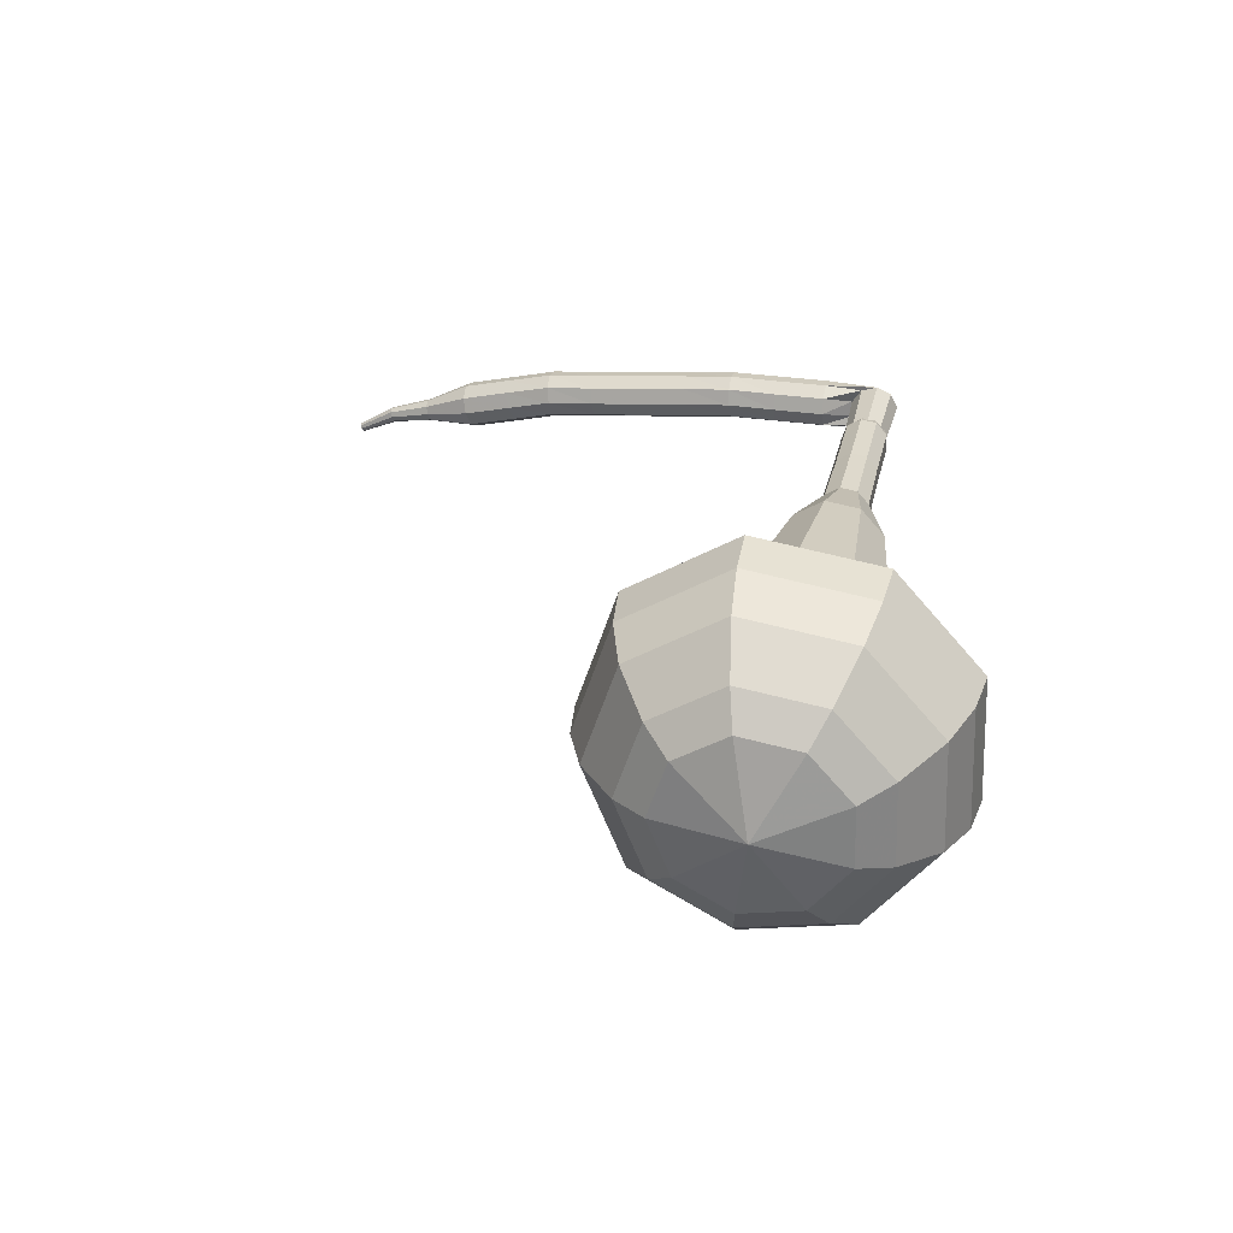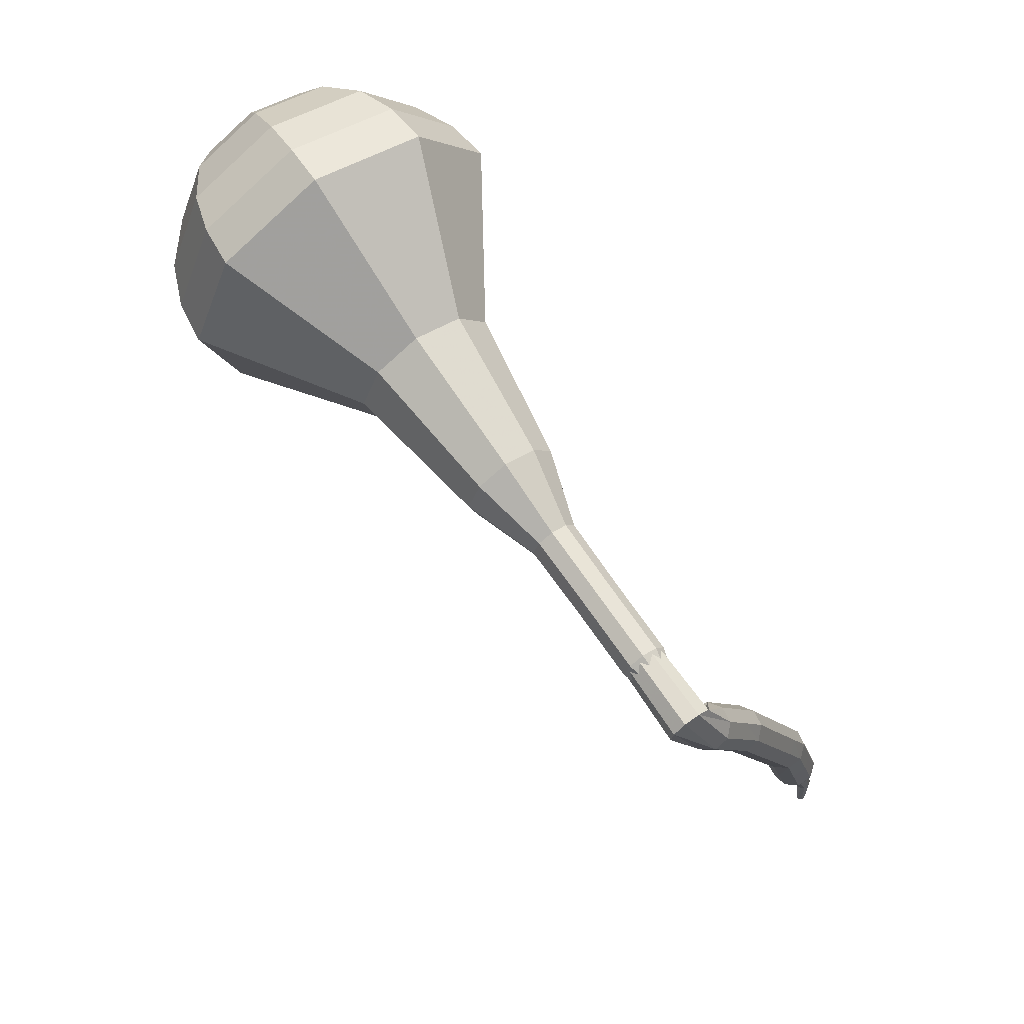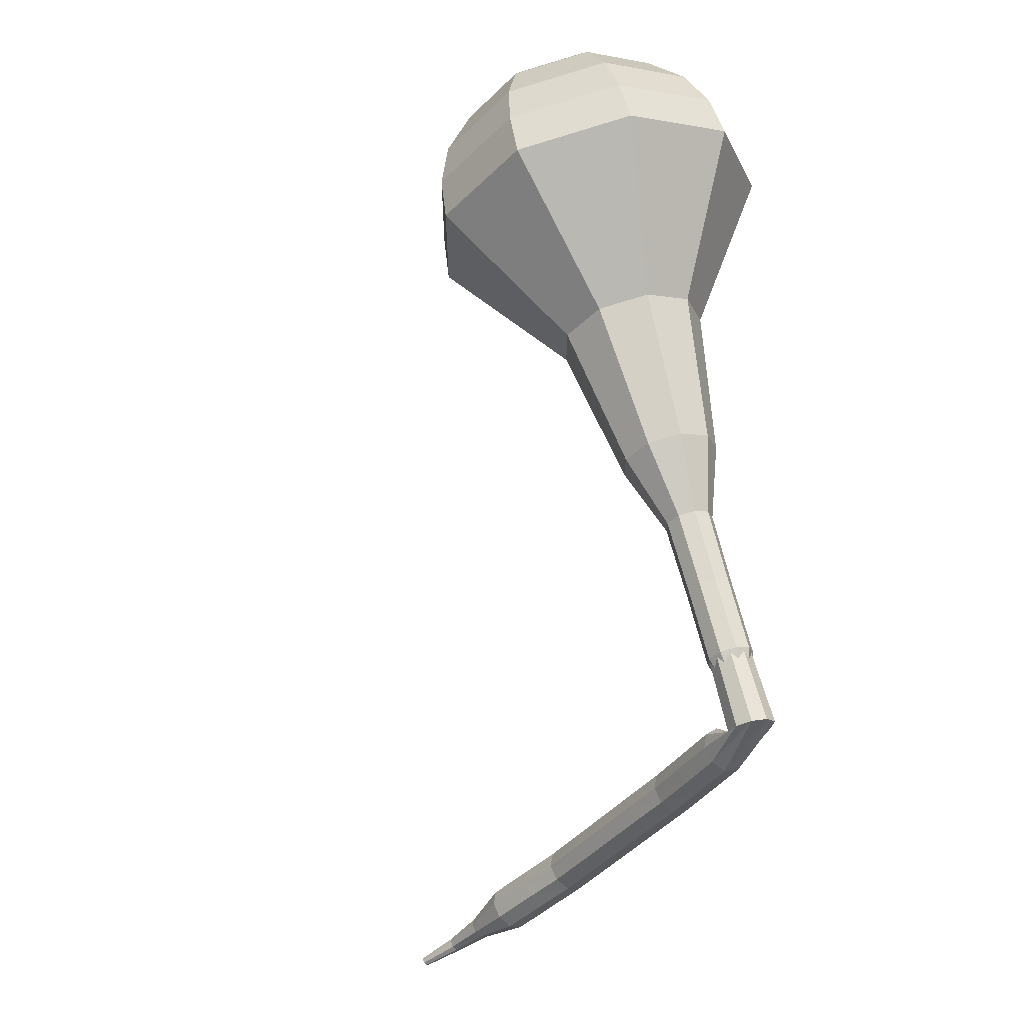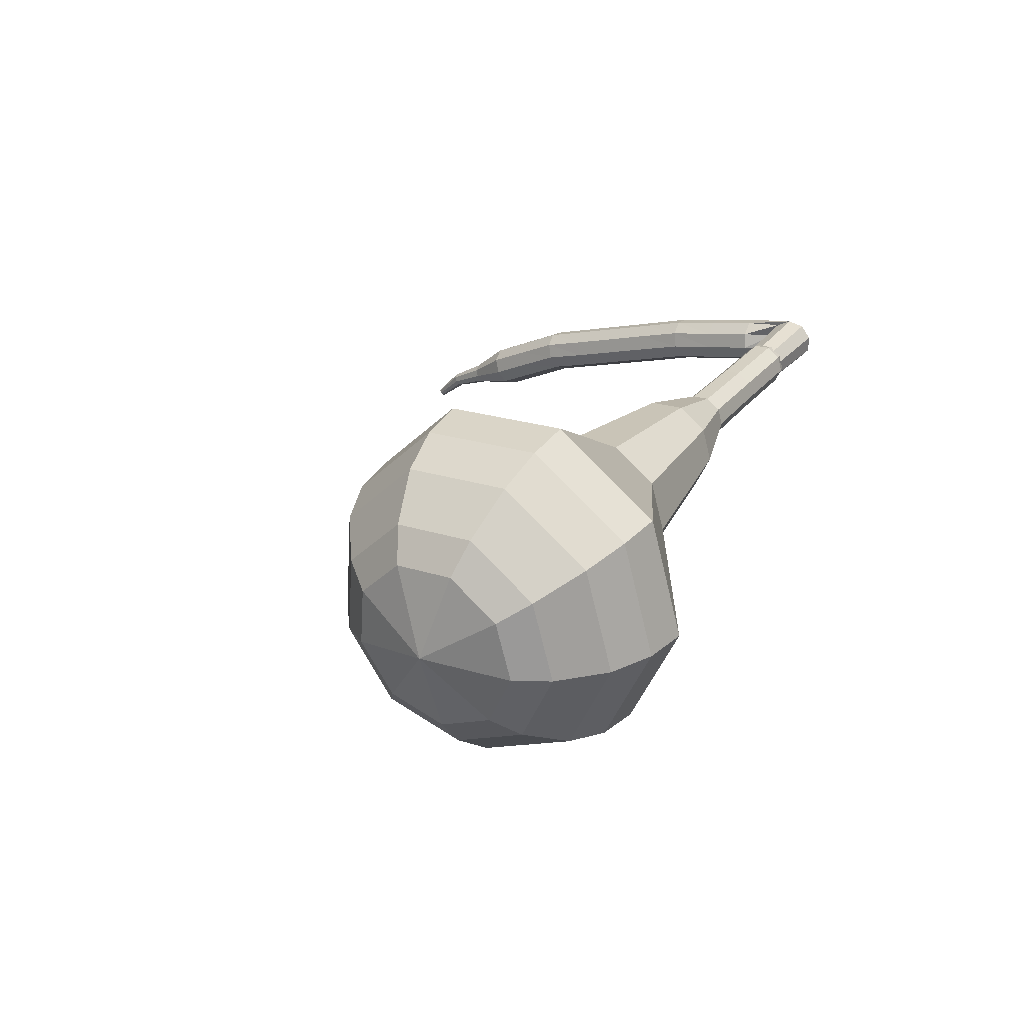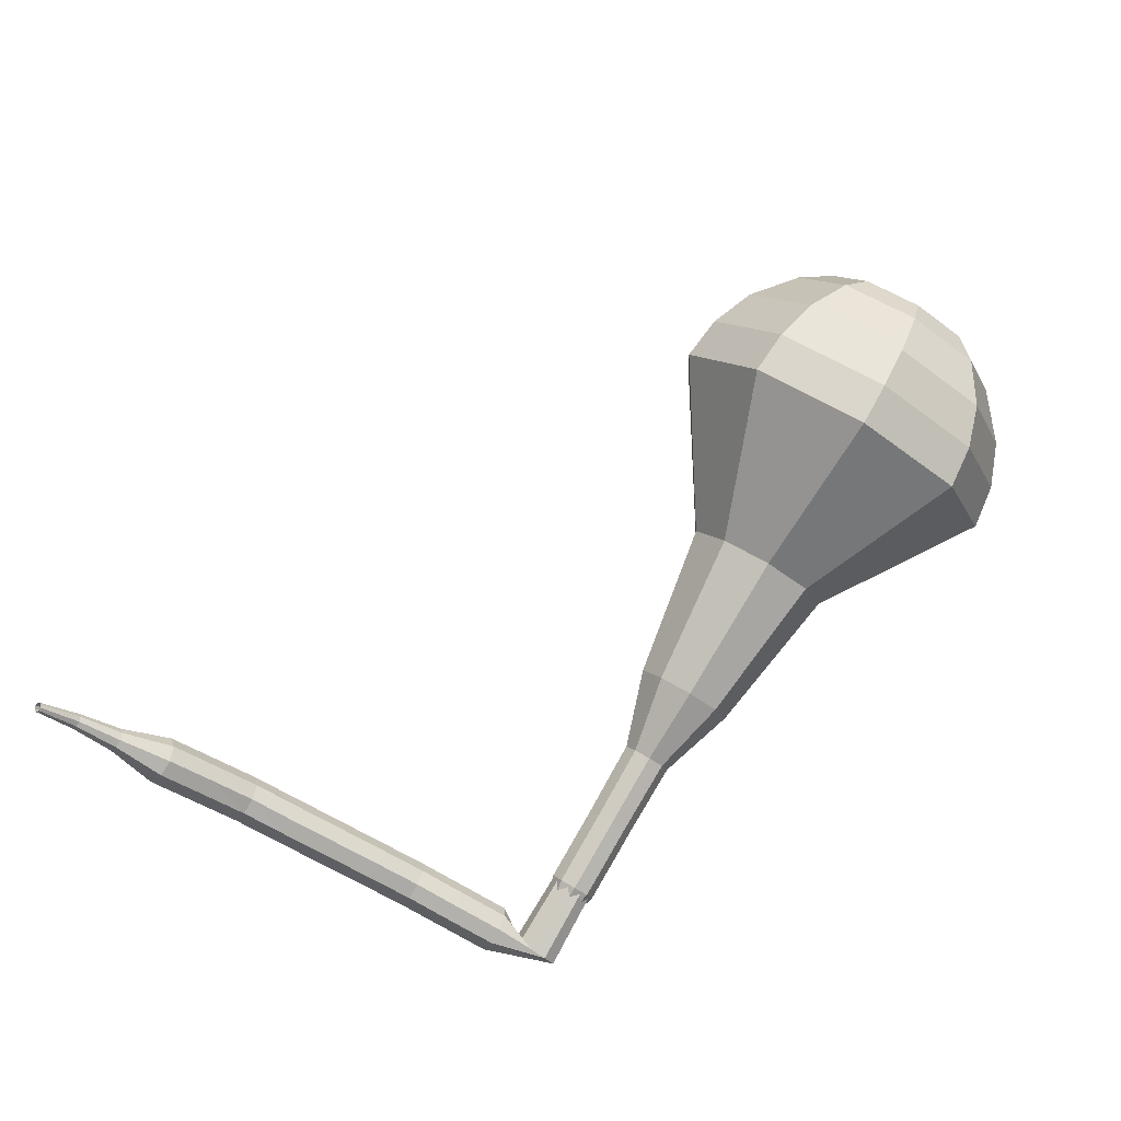
<metadata>
{"format":"obj","ext":"obj","renderer":"f3d","projection":"perspective","resolution":1024,"background":"white","views":[{"elev":0.1,"azim":33.0,"up":"+Y"},{"elev":-30.2,"azim":109.0,"up":"+Z"},{"elev":-58.7,"azim":53.8,"up":"+Z"},{"elev":-5.1,"azim":56.8,"up":"+Y"},{"elev":-25.7,"azim":-31.7,"up":"+Z"}]}
</metadata>
<code>
g tube1
v 163.3 142.7 167.6
v 165.6 141.1 165.8
v 168.8 141.3 164.8
v 171.5 143.4 165.2
v 172.3 146.3 166.6
v 170.9 148.7 168.6
v 168 149.5 170.1
v 164.9 148.3 170.4
v 163 145.6 169.4
v 163.3 142.7 167.6
v 164.7 142.9 168.4
v 166.4 141.7 167.1
v 168.8 141.9 166.3
v 170.7 143.4 166.6
v 171.3 145.6 167.7
v 170.3 147.3 169.1
v 168.2 147.9 170.2
v 165.9 147 170.4
v 164.5 145 169.7
v 164.7 142.9 168.4
v 168.1 144.3 169.2
v 168.1 144.3 169.2
v 168.1 144.3 169.2
v 168.1 144.3 169.2
v 168.1 144.3 169.2
v 168.1 144.3 169.2
v 168.1 144.3 169.2
v 168.1 144.3 169.2
v 168.1 144.3 169.2
v 168.1 144.3 169.2
v 159.5 161.3 141.8
v 159.6 160.8 141.4
v 159.2 160.2 141.2
v 158.6 159.9 141.3
v 158 160 141.6
v 157.7 160.5 142
v 157.9 161.1 142.3
v 158.4 161.5 142.4
v 159 161.6 142.2
v 159.5 161.3 141.8
v 156.8 162 142.6
v 156.6 161.8 142
v 156.4 161.2 141.7
v 156.3 160.6 141.8
v 156.5 160.1 142.3
v 156.7 160.1 142.9
v 156.9 160.5 143.4
v 157.1 161.1 143.5
v 157 161.8 143.2
v 156.8 162 142.6
v 154.8 162.2 143.3
v 154.6 162 142.7
v 154.4 161.5 142.4
v 154.4 160.8 142.5
v 154.5 160.3 143
v 154.7 160.3 143.7
v 155 160.7 144.1
v 155.1 161.4 144.3
v 155 162 143.9
v 154.8 162.2 143.3
v 152.9 162.5 144.1
v 152.7 162.2 143.5
v 152.5 161.7 143.1
v 152.5 161 143.2
v 152.7 160.5 143.7
v 152.9 160.5 144.4
v 153.1 160.9 144.9
v 153.2 161.6 145
v 153.1 162.2 144.7
v 152.9 162.5 144.1
v 151 162.5 144.7
v 150.8 162.3 144
v 150.6 161.7 143.7
v 150.7 161 143.8
v 150.8 160.6 144.3
v 151 160.6 145
v 151.2 161 145.5
v 151.2 161.7 145.6
v 151.1 162.3 145.3
v 151 162.5 144.7
v 148.9 162.6 145.3
v 148.7 162.4 144.7
v 148.6 161.8 144.3
v 148.6 161.1 144.5
v 148.8 160.7 145
v 149 160.7 145.6
v 149.1 161.1 146.1
v 149.2 161.8 146.2
v 149.1 162.4 145.9
v 148.9 162.6 145.3
v 146.9 162.7 145.9
v 146.7 162.4 145.3
v 146.6 161.8 145
v 146.6 161.2 145.1
v 146.7 160.7 145.6
v 146.9 160.7 146.2
v 147.1 161.1 146.7
v 147.2 161.8 146.8
v 147.1 162.4 146.5
v 146.9 162.7 145.9
v 145 162.7 146.5
v 144.8 162.5 145.9
v 144.8 161.9 145.5
v 144.8 161.2 145.7
v 144.9 160.8 146.2
v 145.1 160.8 146.8
v 145.2 161.2 147.3
v 145.2 161.9 147.4
v 145.1 162.5 147.1
v 145 162.7 146.5
v 143 162.5 146.9
v 142.9 162.3 146.2
v 142.9 161.7 145.9
v 143 161 146
v 143.1 160.6 146.5
v 143.2 160.6 147.2
v 143.3 161.1 147.7
v 143.3 161.7 147.8
v 143.1 162.3 147.5
v 143 162.5 146.9
v 140.9 162.4 147.3
v 140.8 162.1 146.7
v 140.8 161.5 146.3
v 140.9 160.8 146.4
v 141 160.4 146.9
v 141.2 160.4 147.6
v 141.2 160.9 148.1
v 141.2 161.6 148.3
v 141.1 162.1 147.9
v 140.9 162.4 147.3
v 138.9 161.7 147.7
v 138.8 161.6 147.4
v 138.8 161.3 147.2
v 138.9 160.9 147.3
v 138.9 160.7 147.5
v 139 160.7 147.9
v 139 160.9 148.1
v 139 161.3 148.2
v 139 161.6 148
v 138.9 161.7 147.7
v 137 161.4 148.1
v 137 161.3 147.9
v 137.1 161.1 147.7
v 137.1 160.9 147.8
v 137.1 160.7 148
v 137.2 160.7 148.2
v 137.2 160.9 148.4
v 137.1 161.1 148.4
v 137.1 161.3 148.3
v 137 161.4 148.1
v 135.2 160.7 148.1
v 135.3 160.7 148
v 135.3 160.5 147.9
v 135.3 160.4 147.9
v 135.4 160.3 148.1
v 135.4 160.3 148.2
v 135.3 160.4 148.3
v 135.3 160.5 148.3
v 135.3 160.7 148.2
v 135.2 160.7 148.1
f 1 2 12
f 12 11 1
f 2 3 13
f 13 12 2
f 3 4 14
f 14 13 3
f 4 5 15
f 15 14 4
f 5 6 16
f 16 15 5
f 6 7 17
f 17 16 6
f 7 8 18
f 18 17 7
f 8 9 19
f 19 18 8
f 9 10 20
f 20 19 9
f 11 12 22
f 22 21 11
f 12 13 23
f 23 22 12
f 13 14 24
f 24 23 13
f 14 15 25
f 25 24 14
f 15 16 26
f 26 25 15
f 16 17 27
f 27 26 16
f 17 18 28
f 28 27 17
f 18 19 29
f 29 28 18
f 19 20 30
f 30 29 19
f 21 22 32
f 32 31 21
f 22 23 33
f 33 32 22
f 23 24 34
f 34 33 23
f 24 25 35
f 35 34 24
f 25 26 36
f 36 35 25
f 26 27 37
f 37 36 26
f 27 28 38
f 38 37 27
f 28 29 39
f 39 38 28
f 29 30 40
f 40 39 29
f 31 32 42
f 42 41 31
f 32 33 43
f 43 42 32
f 33 34 44
f 44 43 33
f 34 35 45
f 45 44 34
f 35 36 46
f 46 45 35
f 36 37 47
f 47 46 36
f 37 38 48
f 48 47 37
f 38 39 49
f 49 48 38
f 39 40 50
f 50 49 39
f 41 42 52
f 52 51 41
f 42 43 53
f 53 52 42
f 43 44 54
f 54 53 43
f 44 45 55
f 55 54 44
f 45 46 56
f 56 55 45
f 46 47 57
f 57 56 46
f 47 48 58
f 58 57 47
f 48 49 59
f 59 58 48
f 49 50 60
f 60 59 49
f 51 52 62
f 62 61 51
f 52 53 63
f 63 62 52
f 53 54 64
f 64 63 53
f 54 55 65
f 65 64 54
f 55 56 66
f 66 65 55
f 56 57 67
f 67 66 56
f 57 58 68
f 68 67 57
f 58 59 69
f 69 68 58
f 59 60 70
f 70 69 59
f 61 62 72
f 72 71 61
f 62 63 73
f 73 72 62
f 63 64 74
f 74 73 63
f 64 65 75
f 75 74 64
f 65 66 76
f 76 75 65
f 66 67 77
f 77 76 66
f 67 68 78
f 78 77 67
f 68 69 79
f 79 78 68
f 69 70 80
f 80 79 69
f 71 72 82
f 82 81 71
f 72 73 83
f 83 82 72
f 73 74 84
f 84 83 73
f 74 75 85
f 85 84 74
f 75 76 86
f 86 85 75
f 76 77 87
f 87 86 76
f 77 78 88
f 88 87 77
f 78 79 89
f 89 88 78
f 79 80 90
f 90 89 79
f 81 82 92
f 92 91 81
f 82 83 93
f 93 92 82
f 83 84 94
f 94 93 83
f 84 85 95
f 95 94 84
f 85 86 96
f 96 95 85
f 86 87 97
f 97 96 86
f 87 88 98
f 98 97 87
f 88 89 99
f 99 98 88
f 89 90 100
f 100 99 89
f 91 92 102
f 102 101 91
f 92 93 103
f 103 102 92
f 93 94 104
f 104 103 93
f 94 95 105
f 105 104 94
f 95 96 106
f 106 105 95
f 96 97 107
f 107 106 96
f 97 98 108
f 108 107 97
f 98 99 109
f 109 108 98
f 99 100 110
f 110 109 99
f 101 102 112
f 112 111 101
f 102 103 113
f 113 112 102
f 103 104 114
f 114 113 103
f 104 105 115
f 115 114 104
f 105 106 116
f 116 115 105
f 106 107 117
f 117 116 106
f 107 108 118
f 118 117 107
f 108 109 119
f 119 118 108
f 109 110 120
f 120 119 109
f 111 112 122
f 122 121 111
f 112 113 123
f 123 122 112
f 113 114 124
f 124 123 113
f 114 115 125
f 125 124 114
f 115 116 126
f 126 125 115
f 116 117 127
f 127 126 116
f 117 118 128
f 128 127 117
f 118 119 129
f 129 128 118
f 119 120 130
f 130 129 119
f 121 122 132
f 132 131 121
f 122 123 133
f 133 132 122
f 123 124 134
f 134 133 123
f 124 125 135
f 135 134 124
f 125 126 136
f 136 135 125
f 126 127 137
f 137 136 126
f 127 128 138
f 138 137 127
f 128 129 139
f 139 138 128
f 129 130 140
f 140 139 129
f 131 132 142
f 142 141 131
f 132 133 143
f 143 142 132
f 133 134 144
f 144 143 133
f 134 135 145
f 145 144 134
f 135 136 146
f 146 145 135
f 136 137 147
f 147 146 136
f 137 138 148
f 148 147 137
f 138 139 149
f 149 148 138
f 139 140 150
f 150 149 139
f 141 142 152
f 152 151 141
f 142 143 153
f 153 152 142
f 143 144 154
f 154 153 143
f 144 145 155
f 155 154 144
f 145 146 156
f 156 155 145
f 146 147 157
f 157 156 146
f 147 148 158
f 158 157 147
f 148 149 159
f 159 158 148
f 149 150 160
f 160 159 149
v 158.7 160.8 141.8
v 158.7 160.8 141.8
v 158.7 160.8 141.8
v 158.7 160.8 141.8
v 158.7 160.8 141.8
v 158.7 160.8 141.8
v 158.7 160.8 141.8
v 158.7 160.8 141.8
v 158.7 160.8 141.8
v 158.7 160.8 141.8
v 158.7 158.7 144.5
v 159.2 158.3 144.1
v 159.8 158.4 143.9
v 160.4 158.8 144
v 160.5 159.4 144.3
v 160.3 159.9 144.7
v 159.7 160.1 145
v 159 159.8 145
v 158.7 159.3 144.8
v 158.7 158.7 144.5
v 159.6 157.1 147.1
v 160.1 156.7 146.7
v 160.7 156.8 146.5
v 161.3 157.2 146.6
v 161.5 157.8 146.9
v 161.2 158.3 147.3
v 160.6 158.5 147.6
v 159.9 158.2 147.7
v 159.6 157.7 147.5
v 159.6 157.1 147.1
v 160.5 155.5 149.8
v 161 155.1 149.4
v 161.7 155.2 149.2
v 162.2 155.6 149.2
v 162.4 156.2 149.6
v 162.1 156.7 150
v 161.5 156.9 150.3
v 160.8 156.6 150.3
v 160.4 156.1 150.1
v 160.5 155.5 149.8
v 160.5 153.3 152.4
v 161.5 152.6 151.6
v 162.9 152.7 151.2
v 164 153.6 151.4
v 164.4 154.9 152
v 163.8 155.9 152.8
v 162.5 156.2 153.5
v 161.2 155.7 153.6
v 160.4 154.6 153.2
v 160.5 153.3 152.4
v 161.4 149.6 157.7
v 162.9 148.5 156.5
v 165 148.7 155.9
v 166.7 150 156.1
v 167.2 151.9 157.1
v 166.3 153.5 158.3
v 164.4 154 159.3
v 162.4 153.2 159.5
v 161.2 151.4 158.9
v 161.4 149.6 157.7
v 159.5 144.3 163
v 163 141.7 160.2
v 167.9 142.1 158.8
v 171.9 145.2 159.3
v 173.2 149.7 161.5
v 171.1 153.3 164.5
v 166.6 154.5 166.7
v 161.9 152.6 167.2
v 159 148.6 165.8
v 159.5 144.3 163
v 160.2 143.5 164.5
v 163.6 141 161.9
v 168.4 141.4 160.5
v 172.3 144.4 160.9
v 173.5 148.7 163.1
v 171.4 152.2 166
v 167.1 153.4 168.1
v 162.5 151.5 168.6
v 159.8 147.6 167.2
v 160.2 143.5 164.5
v 161.4 142.9 166.1
v 164.5 140.7 163.7
v 168.7 141 162.4
v 172.2 143.8 162.9
v 173.3 147.6 164.8
v 171.5 150.8 167.3
v 167.6 151.8 169.3
v 163.5 150.1 169.7
v 161 146.6 168.5
v 161.4 142.9 166.1
v 163.3 142.7 167.6
v 165.6 141.1 165.8
v 168.8 141.3 164.8
v 171.5 143.4 165.2
v 172.3 146.3 166.6
v 170.9 148.7 168.6
v 168 149.5 170.1
v 164.9 148.3 170.4
v 163 145.6 169.4
v 163.3 142.7 167.6
v 164.7 142.9 168.4
v 166.4 141.7 167.1
v 168.8 141.9 166.3
v 170.7 143.4 166.6
v 171.3 145.6 167.7
v 170.3 147.3 169.1
v 168.2 147.9 170.2
v 165.9 147 170.4
v 164.5 145 169.7
v 164.7 142.9 168.4
v 168.1 144.3 169.2
v 168.1 144.3 169.2
v 168.1 144.3 169.2
v 168.1 144.3 169.2
v 168.1 144.3 169.2
v 168.1 144.3 169.2
v 168.1 144.3 169.2
v 168.1 144.3 169.2
v 168.1 144.3 169.2
v 168.1 144.3 169.2
f 161 162 172
f 172 171 161
f 162 163 173
f 173 172 162
f 163 164 174
f 174 173 163
f 164 165 175
f 175 174 164
f 165 166 176
f 176 175 165
f 166 167 177
f 177 176 166
f 167 168 178
f 178 177 167
f 168 169 179
f 179 178 168
f 169 170 180
f 180 179 169
f 171 172 182
f 182 181 171
f 172 173 183
f 183 182 172
f 173 174 184
f 184 183 173
f 174 175 185
f 185 184 174
f 175 176 186
f 186 185 175
f 176 177 187
f 187 186 176
f 177 178 188
f 188 187 177
f 178 179 189
f 189 188 178
f 179 180 190
f 190 189 179
f 181 182 192
f 192 191 181
f 182 183 193
f 193 192 182
f 183 184 194
f 194 193 183
f 184 185 195
f 195 194 184
f 185 186 196
f 196 195 185
f 186 187 197
f 197 196 186
f 187 188 198
f 198 197 187
f 188 189 199
f 199 198 188
f 189 190 200
f 200 199 189
f 191 192 202
f 202 201 191
f 192 193 203
f 203 202 192
f 193 194 204
f 204 203 193
f 194 195 205
f 205 204 194
f 195 196 206
f 206 205 195
f 196 197 207
f 207 206 196
f 197 198 208
f 208 207 197
f 198 199 209
f 209 208 198
f 199 200 210
f 210 209 199
f 201 202 212
f 212 211 201
f 202 203 213
f 213 212 202
f 203 204 214
f 214 213 203
f 204 205 215
f 215 214 204
f 205 206 216
f 216 215 205
f 206 207 217
f 217 216 206
f 207 208 218
f 218 217 207
f 208 209 219
f 219 218 208
f 209 210 220
f 220 219 209
f 211 212 222
f 222 221 211
f 212 213 223
f 223 222 212
f 213 214 224
f 224 223 213
f 214 215 225
f 225 224 214
f 215 216 226
f 226 225 215
f 216 217 227
f 227 226 216
f 217 218 228
f 228 227 217
f 218 219 229
f 229 228 218
f 219 220 230
f 230 229 219
f 221 222 232
f 232 231 221
f 222 223 233
f 233 232 222
f 223 224 234
f 234 233 223
f 224 225 235
f 235 234 224
f 225 226 236
f 236 235 225
f 226 227 237
f 237 236 226
f 227 228 238
f 238 237 227
f 228 229 239
f 239 238 228
f 229 230 240
f 240 239 229
f 231 232 242
f 242 241 231
f 232 233 243
f 243 242 232
f 233 234 244
f 244 243 233
f 234 235 245
f 245 244 234
f 235 236 246
f 246 245 235
f 236 237 247
f 247 246 236
f 237 238 248
f 248 247 237
f 238 239 249
f 249 248 238
f 239 240 250
f 250 249 239
f 241 242 252
f 252 251 241
f 242 243 253
f 253 252 242
f 243 244 254
f 254 253 243
f 244 245 255
f 255 254 244
f 245 246 256
f 256 255 245
f 246 247 257
f 257 256 246
f 247 248 258
f 258 257 247
f 248 249 259
f 259 258 248
f 249 250 260
f 260 259 249
f 251 252 262
f 262 261 251
f 252 253 263
f 263 262 252
f 253 254 264
f 264 263 253
f 254 255 265
f 265 264 254
f 255 256 266
f 266 265 255
f 256 257 267
f 267 266 256
f 257 258 268
f 268 267 257
f 258 259 269
f 269 268 258
f 259 260 270
f 270 269 259
f 261 262 272
f 272 271 261
f 262 263 273
f 273 272 262
f 263 264 274
f 274 273 263
f 264 265 275
f 275 274 264
f 265 266 276
f 276 275 265
f 266 267 277
f 277 276 266
f 267 268 278
f 278 277 267
f 268 269 279
f 279 278 268
f 269 270 280
f 280 279 269
g

</code>
